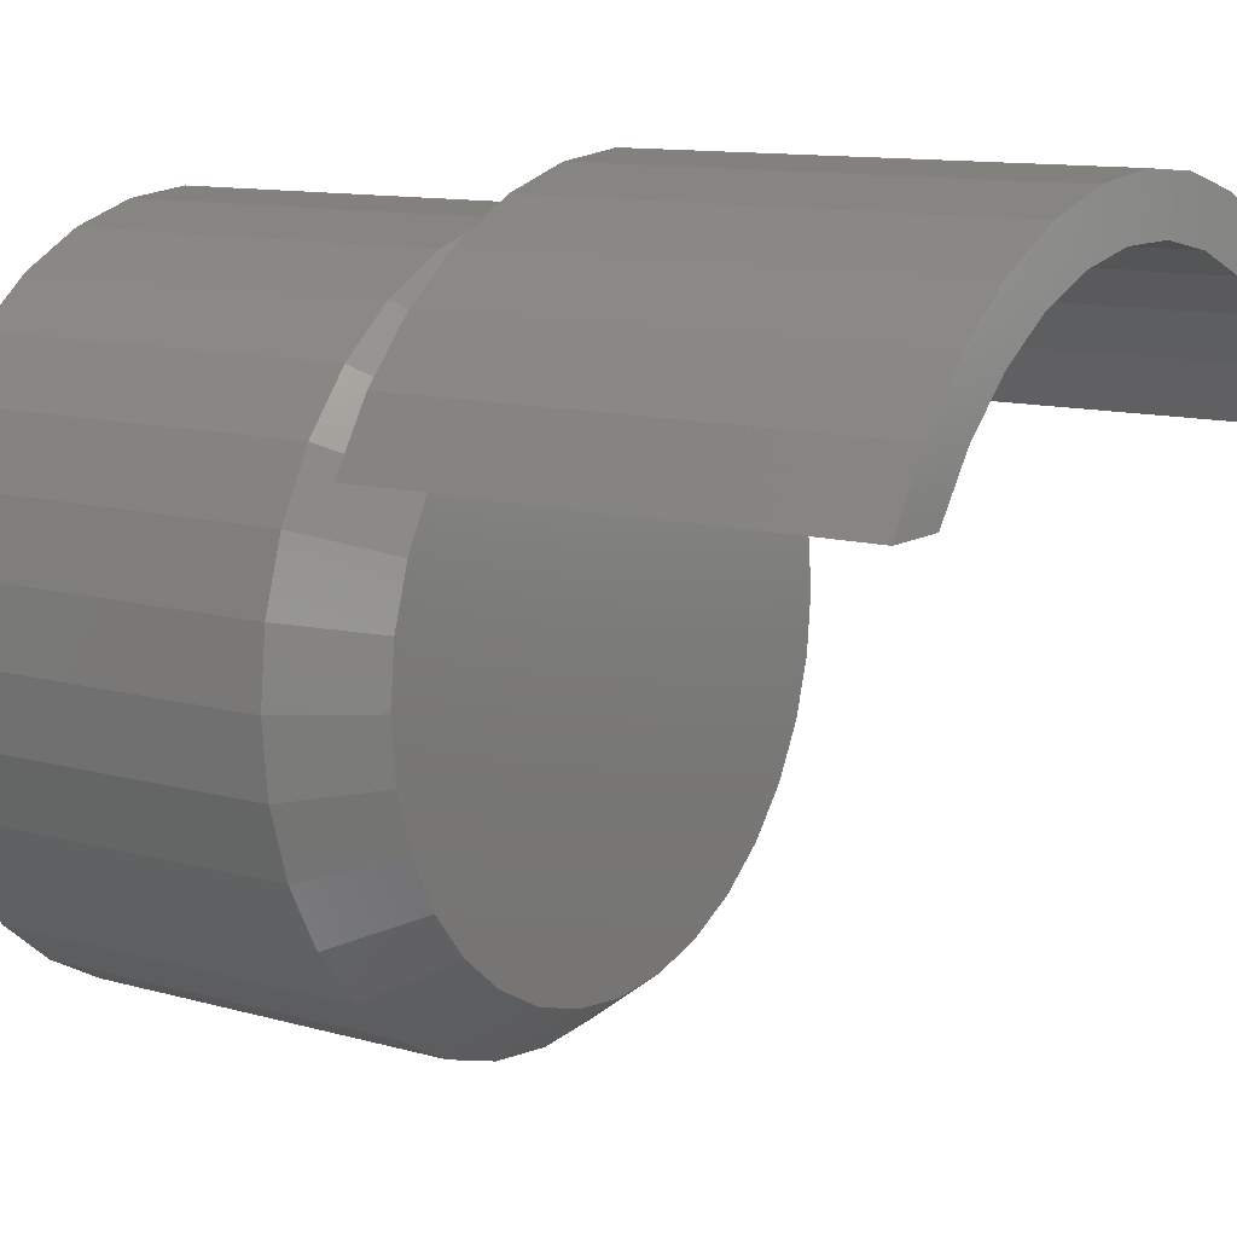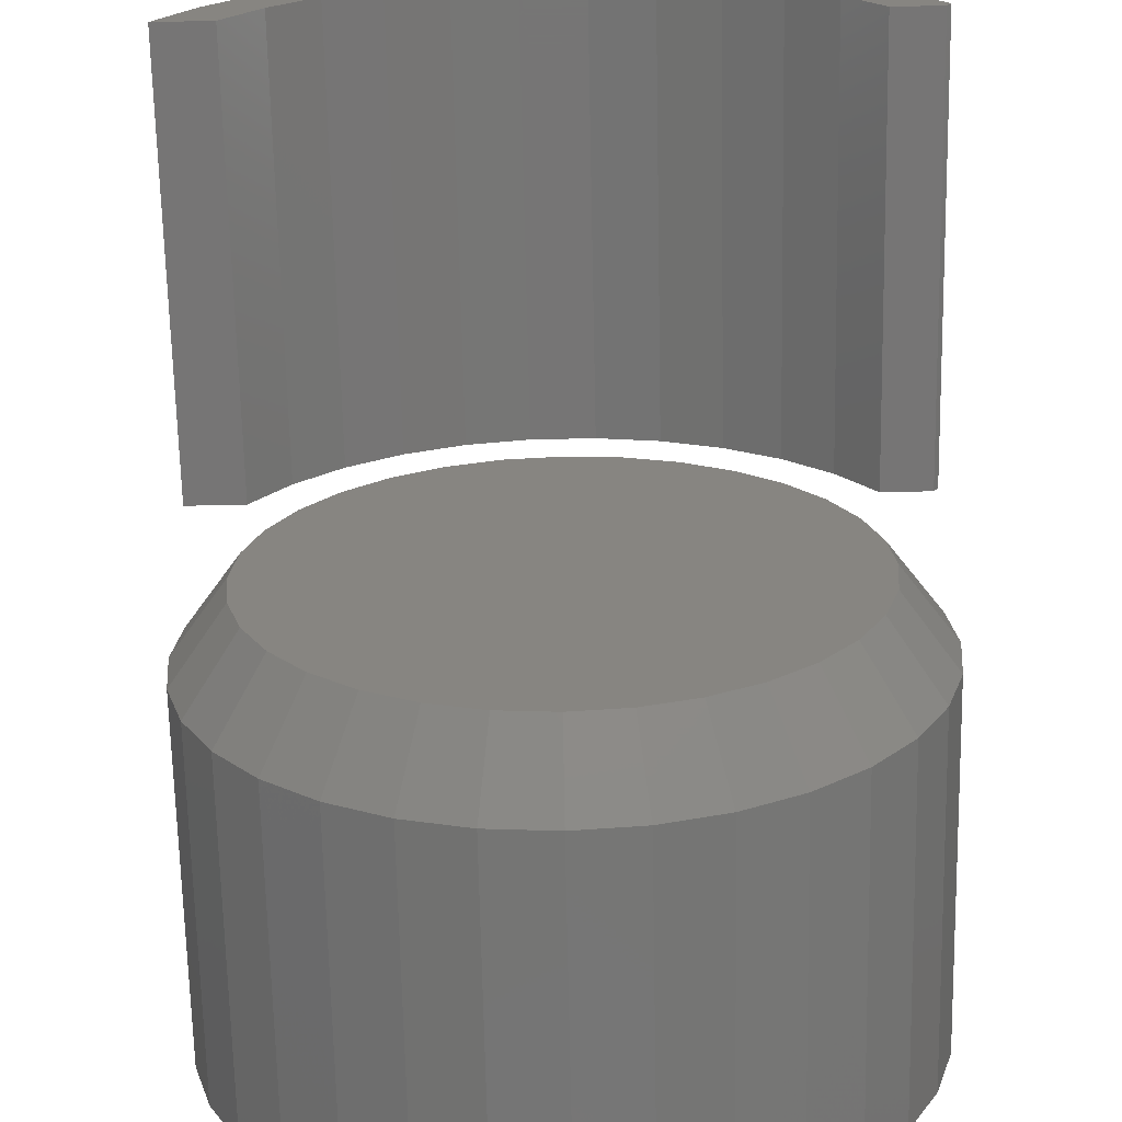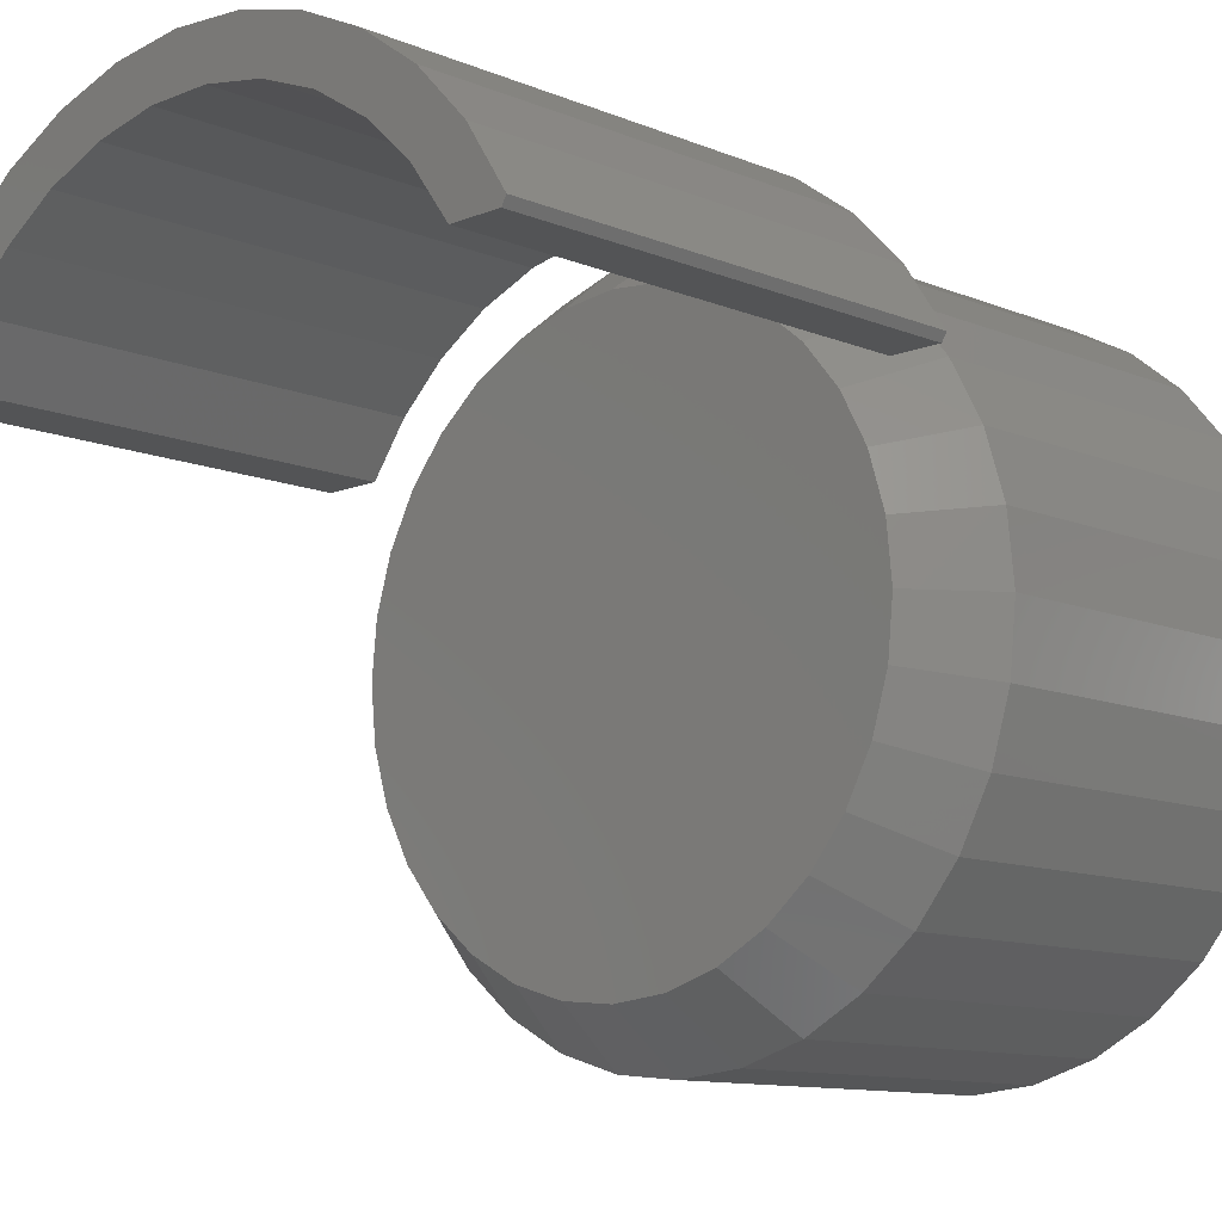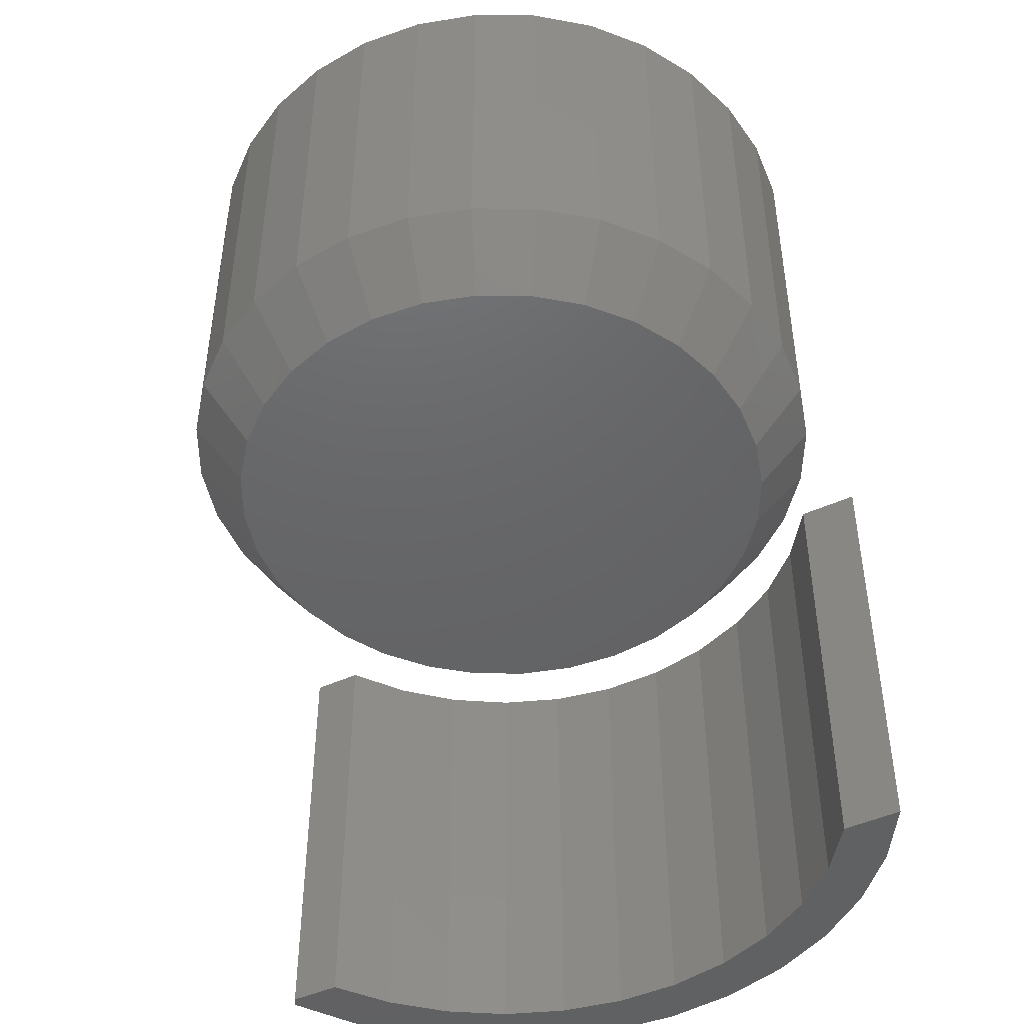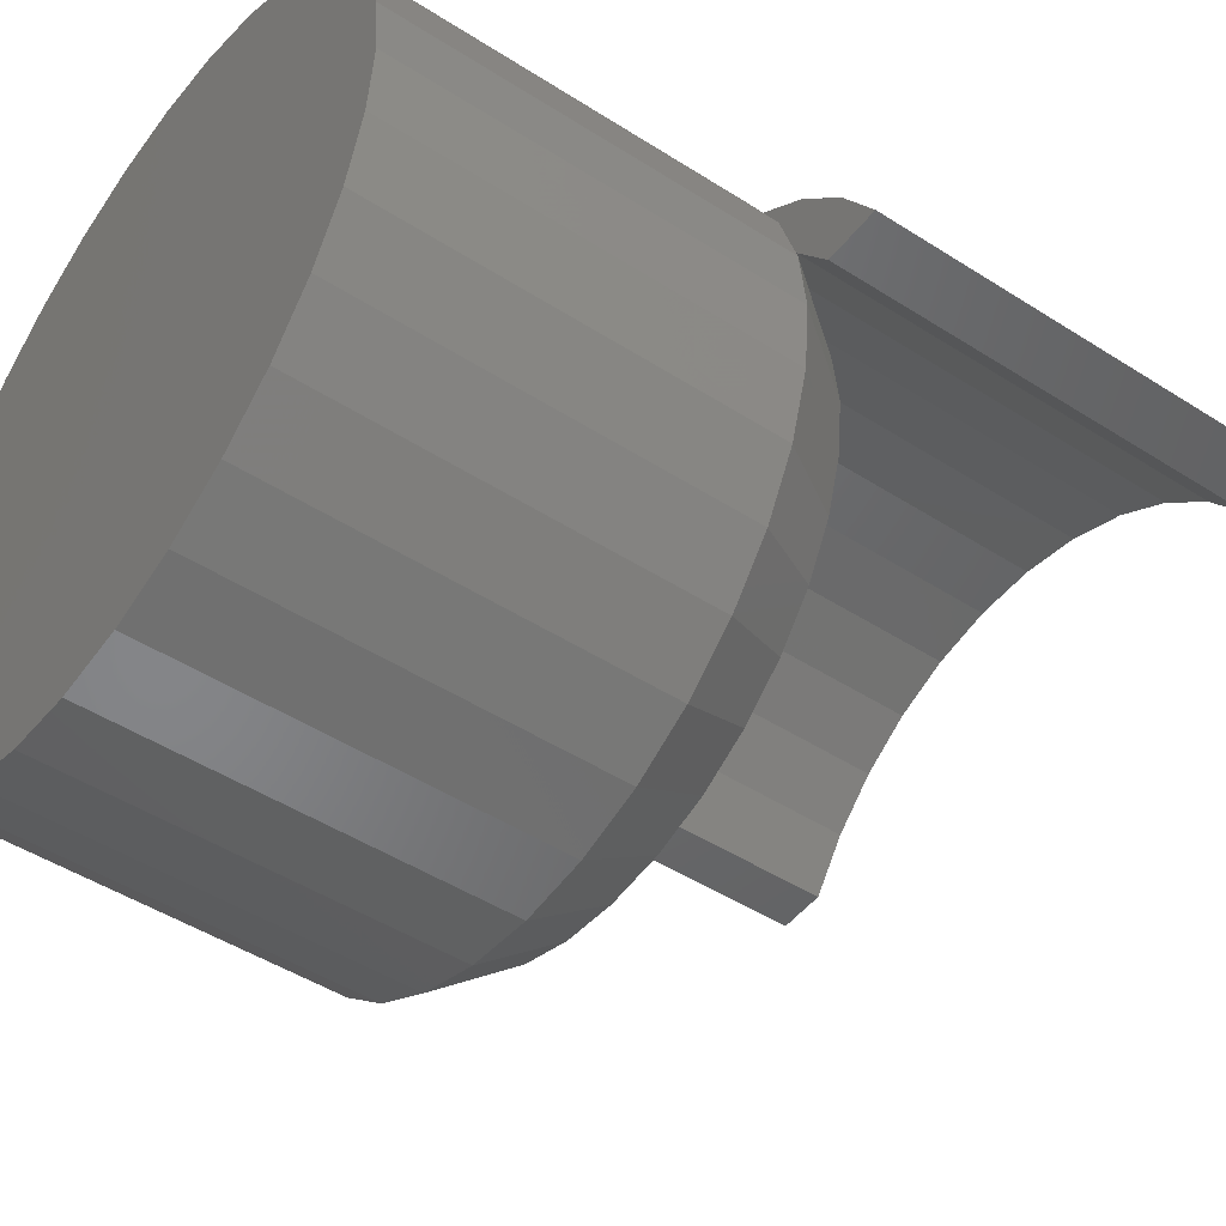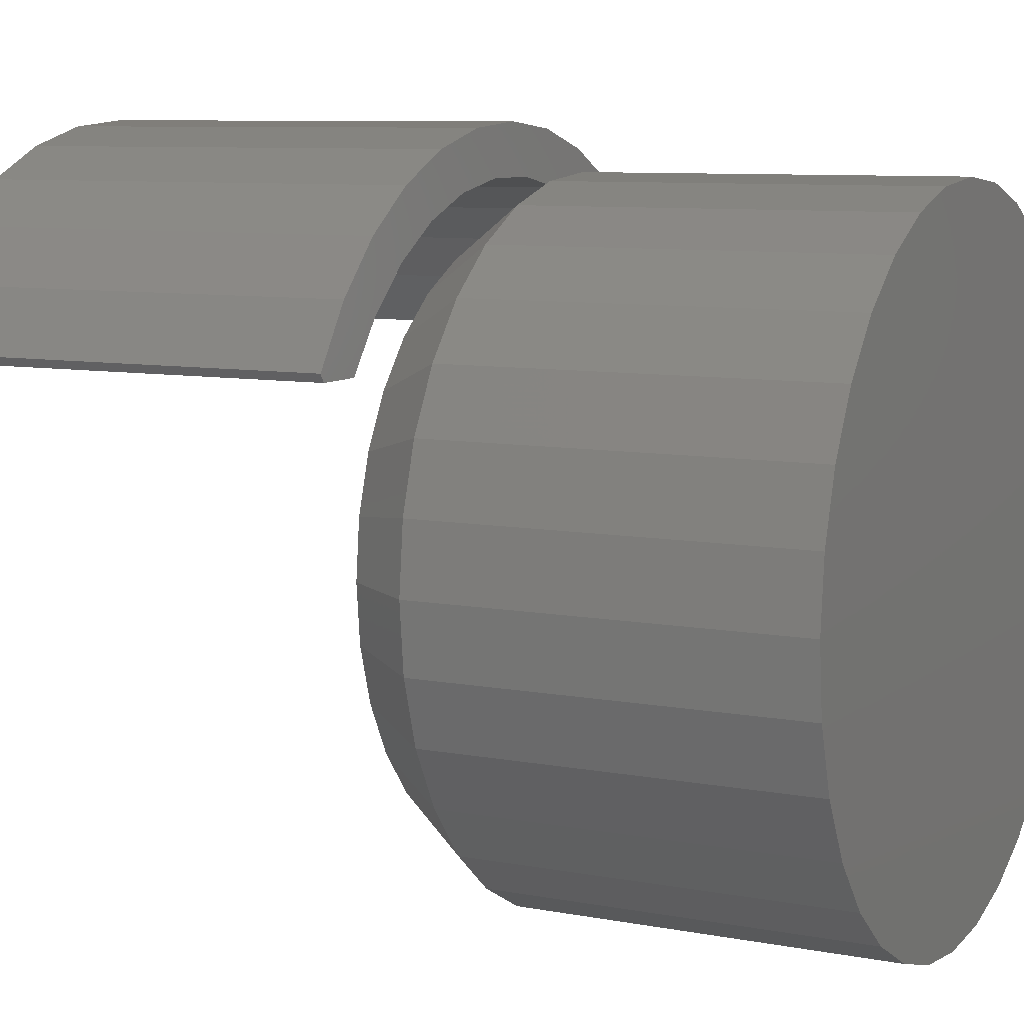
<metadata>
{"format":"stl","ext":"stl","renderer":"f3d","projection":"perspective","resolution":1024,"background":"white","views":[{"elev":11.3,"azim":-55.3,"up":"+Z"},{"elev":-68.1,"azim":1.2,"up":"+Z"},{"elev":-11.1,"azim":44.6,"up":"+Z"},{"elev":-46.2,"azim":-152.5,"up":"+Y"},{"elev":-47.7,"azim":-125.8,"up":"+Z"},{"elev":8.4,"azim":117.4,"up":"+Z"}]}
</metadata>
<code>
# stl→obj: 148 verts, 288 faces
v -0.05931 -0.75 0.3228
v 0.05948 -0.75 0.3242
v 2.424e-05 -0.75 0.3289
v -0.02267 -0.75 0.2852
v -0.1698 -0.75 0.2792
v -0.0749 -0.75 0.2753
v -0.1244 -0.75 0.2558
v -0.2173 -0.75 0.2431
v 0.03049 -0.75 0.2852
v 0.171 -0.75 0.2832
v 0.1171 -0.75 0.3088
v 0.08271 -0.75 0.2753
v 0.1322 -0.75 0.2558
v -0.1165 -0.75 0.306
v -0.2891 -0.75 0.1484
v -0.2397 -0.75 0.1484
v -0.2575 -0.75 0.1991
v -0.2082 -0.75 0.1913
v -0.1693 -0.75 0.2275
v 0.2193 -0.75 0.2483
v 0.1772 -0.75 0.2275
v 0.2606 -0.75 0.2052
v 0.2161 -0.75 0.1913
v 0.2933 -0.75 0.1553
v 0.2475 -0.75 0.1484
v 0.2892 -0.75 0.1484
v 2.424e-05 -0.375 0.3289
v 0.05948 -0.375 0.3242
v -0.05931 -0.375 0.3228
v -0.0749 -0.375 0.2753
v -0.1698 -0.375 0.2792
v -0.02267 -0.375 0.2852
v -0.1244 -0.375 0.2558
v -0.2173 -0.375 0.2431
v 0.1171 -0.375 0.3088
v 0.171 -0.375 0.2832
v 0.03049 -0.375 0.2852
v 0.08271 -0.375 0.2753
v 0.1322 -0.375 0.2558
v -0.1165 -0.375 0.306
v -0.1693 -0.375 0.2275
v -0.2082 -0.375 0.1913
v -0.2575 -0.375 0.1991
v -0.2397 -0.375 0.1484
v -0.2891 -0.375 0.1484
v 0.2892 -0.375 0.1484
v 0.2475 -0.375 0.1484
v 0.2933 -0.375 0.1553
v 0.2161 -0.375 0.1913
v 0.2606 -0.375 0.2052
v 0.1772 -0.375 0.2275
v 0.2193 -0.375 0.2483
v -0.044 -0.375 0.2386
v 0.05091 -0.375 0.2386
v 0.003456 -0.375 0.2433
v -0.08963 -0.375 0.2247
v 0.09655 -0.375 0.2247
v 0.09654 -0.375 -0.2247
v -0.044 -0.375 -0.2386
v 0.05091 -0.375 -0.2386
v 0.003455 -0.375 -0.2433
v 0.1386 -0.375 0.2023
v -0.1317 -0.375 0.2023
v 0.1755 -0.375 0.172
v -0.1686 -0.375 0.172
v 0.2057 -0.375 0.1351
v -0.1988 -0.375 0.1351
v 0.2282 -0.375 0.09309
v -0.2213 -0.375 0.09309
v 0.242 -0.375 0.04746
v -0.2351 -0.375 0.04746
v 0.2467 -0.375 -2.09e-16
v -0.2398 -0.375 4.1e-06
v 0.242 -0.375 -0.04746
v -0.2351 -0.375 -0.04746
v 0.2282 -0.375 -0.09309
v -0.2213 -0.375 -0.09309
v 0.2057 -0.375 -0.1351
v -0.1988 -0.375 -0.1351
v 0.1755 -0.375 -0.172
v -0.1686 -0.375 -0.172
v 0.1386 -0.375 -0.2023
v -0.1317 -0.375 -0.2023
v -0.08964 -0.375 -0.2247
v 0.2936 4.386e-17 -3.807e-17
v 0.2936 -0.3125 -1.091e-16
v 0.288 4.355e-17 -0.0566
v 0.288 -0.3125 -0.0566
v 0.2715 4.264e-17 -0.111
v 0.2715 -0.3125 -0.111
v 0.2447 4.115e-17 -0.1612
v 0.2447 -0.3125 -0.1612
v 0.2086 3.914e-17 -0.2052
v 0.2086 -0.3125 -0.2052
v 0.1646 3.67e-17 -0.2412
v 0.1646 -0.3125 -0.2412
v 0.1145 3.392e-17 -0.268
v 0.1145 -0.3125 -0.268
v 0.06006 3.09e-17 -0.2846
v 0.06006 -0.3125 -0.2846
v 0.003454 2.776e-17 -0.2901
v 0.003454 -0.3125 -0.2901
v -0.05315 2.461e-17 -0.2846
v -0.05315 -0.3125 -0.2846
v -0.1076 2.159e-17 -0.268
v -0.1076 -0.3125 -0.268
v -0.1577 1.881e-17 -0.2412
v -0.1577 -0.3125 -0.2412
v -0.2017 1.637e-17 -0.2052
v -0.2017 -0.3125 -0.2052
v -0.2378 1.436e-17 -0.1612
v -0.2378 -0.3125 -0.1612
v -0.2646 1.288e-17 -0.111
v -0.2646 -0.3125 -0.111
v -0.2811 1.196e-17 -0.0566
v -0.2811 -0.3125 -0.0566
v -0.2867 1.165e-17 3.299e-17
v -0.2867 -0.3125 3.299e-17
v -0.2811 1.196e-17 0.0566
v -0.2811 -0.3125 0.0566
v -0.2646 1.288e-17 0.111
v -0.2646 -0.3125 0.111
v -0.2378 1.436e-17 0.1612
v -0.2378 -0.3125 0.1612
v -0.2017 1.637e-17 0.2052
v -0.2017 -0.3125 0.2052
v -0.1577 1.881e-17 0.2412
v -0.1577 -0.3125 0.2412
v -0.1076 2.159e-17 0.268
v -0.1076 -0.3125 0.268
v -0.05315 2.461e-17 0.2846
v -0.05315 -0.3125 0.2846
v 0.003454 2.776e-17 0.2901
v 0.003454 -0.3125 0.2901
v 0.06006 3.09e-17 0.2846
v 0.06006 -0.3125 0.2846
v 0.1145 3.392e-17 0.268
v 0.1145 -0.3125 0.268
v 0.1646 3.67e-17 0.2412
v 0.1646 -0.3125 0.2412
v 0.2086 3.914e-17 0.2052
v 0.2086 -0.3125 0.2052
v 0.2447 4.115e-17 0.1612
v 0.2447 -0.3125 0.1612
v 0.2715 4.264e-17 0.111
v 0.2715 -0.3125 0.111
v 0.288 4.355e-17 0.0566
v 0.288 -0.3125 0.0566
f 1 2 3
f 4 5 6
f 7 6 5
f 5 8 7
f 9 10 11
f 10 9 12
f 10 12 13
f 14 5 4
f 14 4 9
f 14 9 11
f 14 11 2
f 14 2 1
f 15 16 17
f 17 16 18
f 17 18 8
f 8 18 19
f 8 19 7
f 10 13 20
f 20 13 21
f 20 21 22
f 22 21 23
f 22 23 24
f 24 23 25
f 24 25 26
f 27 28 29
f 30 31 32
f 31 30 33
f 33 34 31
f 35 36 37
f 38 37 36
f 39 38 36
f 40 29 28
f 40 28 35
f 40 35 37
f 40 37 32
f 40 32 31
f 33 41 34
f 34 41 42
f 34 42 43
f 43 42 44
f 43 44 45
f 46 47 48
f 48 47 49
f 48 49 50
f 50 49 51
f 50 51 52
f 52 51 39
f 52 39 36
f 45 15 43
f 43 15 17
f 43 17 34
f 34 17 8
f 34 8 31
f 31 8 5
f 31 5 40
f 40 5 14
f 40 14 29
f 29 14 1
f 29 1 27
f 27 1 3
f 27 3 28
f 28 3 2
f 28 2 35
f 35 2 11
f 35 11 36
f 36 11 10
f 36 10 52
f 52 10 20
f 52 20 50
f 50 20 22
f 50 22 48
f 48 22 24
f 25 47 26
f 26 47 46
f 26 46 24
f 24 46 48
f 32 6 30
f 30 6 7
f 30 7 33
f 33 7 19
f 33 19 41
f 41 19 18
f 41 18 42
f 42 18 16
f 42 16 44
f 6 32 4
f 4 32 37
f 4 37 9
f 9 37 38
f 9 38 12
f 12 38 39
f 12 39 13
f 13 39 51
f 13 51 21
f 21 51 49
f 21 49 23
f 23 49 47
f 23 47 25
f 15 45 16
f 16 45 44
f 53 54 55
f 54 53 56
f 54 56 57
f 58 59 60
f 60 59 61
f 57 56 62
f 62 56 63
f 62 63 64
f 64 63 65
f 64 65 66
f 66 65 67
f 66 67 68
f 68 67 69
f 68 69 70
f 70 69 71
f 70 71 72
f 72 71 73
f 72 73 74
f 74 73 75
f 74 75 76
f 76 75 77
f 76 77 78
f 78 77 79
f 78 79 80
f 80 79 81
f 80 81 82
f 82 81 83
f 82 83 58
f 58 83 84
f 58 84 59
f 85 86 87
f 87 86 88
f 87 88 89
f 89 88 90
f 89 90 91
f 91 90 92
f 91 92 93
f 93 92 94
f 93 94 95
f 95 94 96
f 95 96 97
f 97 96 98
f 97 98 99
f 99 98 100
f 99 100 101
f 101 100 102
f 101 102 103
f 103 102 104
f 103 104 105
f 105 104 106
f 105 106 107
f 107 106 108
f 107 108 109
f 109 108 110
f 109 110 111
f 111 110 112
f 111 112 113
f 113 112 114
f 113 114 115
f 115 114 116
f 115 116 117
f 117 116 118
f 117 118 119
f 119 118 120
f 119 120 121
f 121 120 122
f 121 122 123
f 123 122 124
f 123 124 125
f 125 124 126
f 125 126 127
f 127 126 128
f 127 128 129
f 129 128 130
f 129 130 131
f 131 130 132
f 131 132 133
f 133 132 134
f 133 134 135
f 135 134 136
f 135 136 137
f 137 136 138
f 137 138 139
f 139 138 140
f 139 140 141
f 141 140 142
f 141 142 143
f 143 142 144
f 143 144 145
f 145 144 146
f 145 146 147
f 147 146 148
f 147 148 85
f 85 148 86
f 124 65 126
f 126 65 63
f 126 63 128
f 128 63 56
f 128 56 130
f 65 124 67
f 67 124 122
f 67 122 69
f 69 122 120
f 69 120 71
f 71 120 118
f 71 118 73
f 66 142 64
f 64 142 140
f 64 140 62
f 62 140 138
f 62 138 57
f 142 66 144
f 144 66 68
f 144 68 146
f 146 68 70
f 146 70 148
f 148 70 72
f 148 72 86
f 55 132 53
f 53 132 130
f 53 130 56
f 132 55 134
f 134 55 54
f 134 54 136
f 136 54 57
f 136 57 138
f 92 80 94
f 94 80 82
f 94 82 96
f 96 82 58
f 96 58 98
f 80 92 78
f 78 92 90
f 78 90 76
f 76 90 88
f 76 88 74
f 74 88 86
f 74 86 72
f 79 110 81
f 81 110 108
f 81 108 83
f 83 108 106
f 83 106 84
f 110 79 112
f 112 79 77
f 112 77 114
f 114 77 75
f 114 75 116
f 116 75 73
f 116 73 118
f 61 100 60
f 60 100 98
f 60 98 58
f 100 61 102
f 102 61 59
f 102 59 104
f 104 59 84
f 104 84 106
f 133 135 131
f 101 103 99
f 99 103 105
f 99 105 97
f 97 105 107
f 97 107 95
f 95 107 109
f 95 109 93
f 93 109 111
f 93 111 91
f 91 111 113
f 91 113 89
f 89 113 115
f 89 115 87
f 87 115 117
f 87 117 85
f 85 117 119
f 85 119 147
f 147 119 121
f 147 121 145
f 145 121 123
f 145 123 143
f 143 123 125
f 143 125 141
f 141 125 127
f 141 127 139
f 139 127 129
f 139 129 137
f 137 129 131
f 137 131 135

</code>
